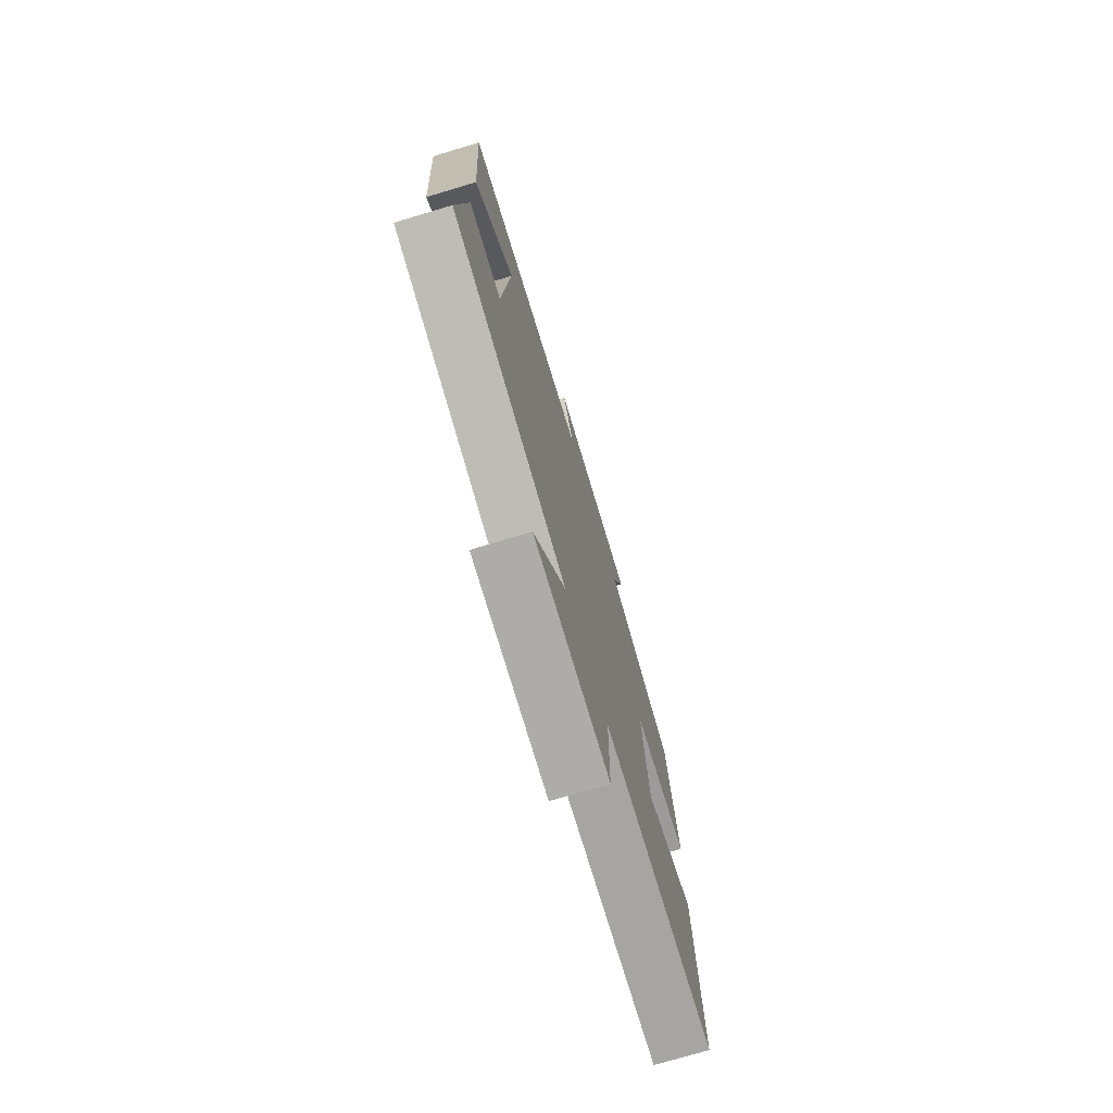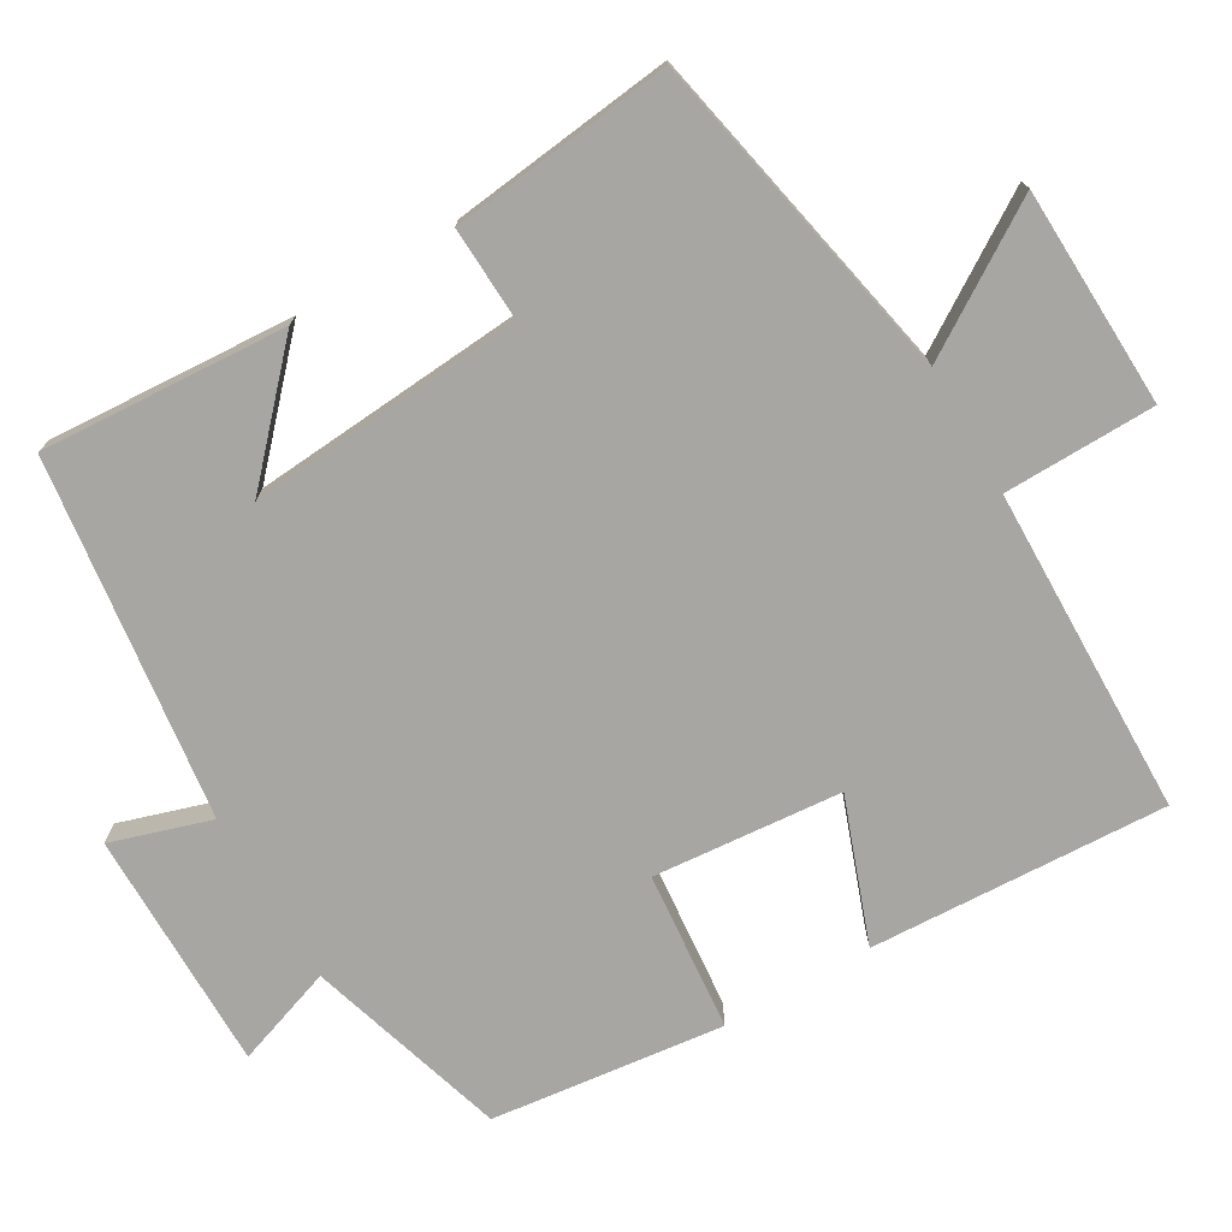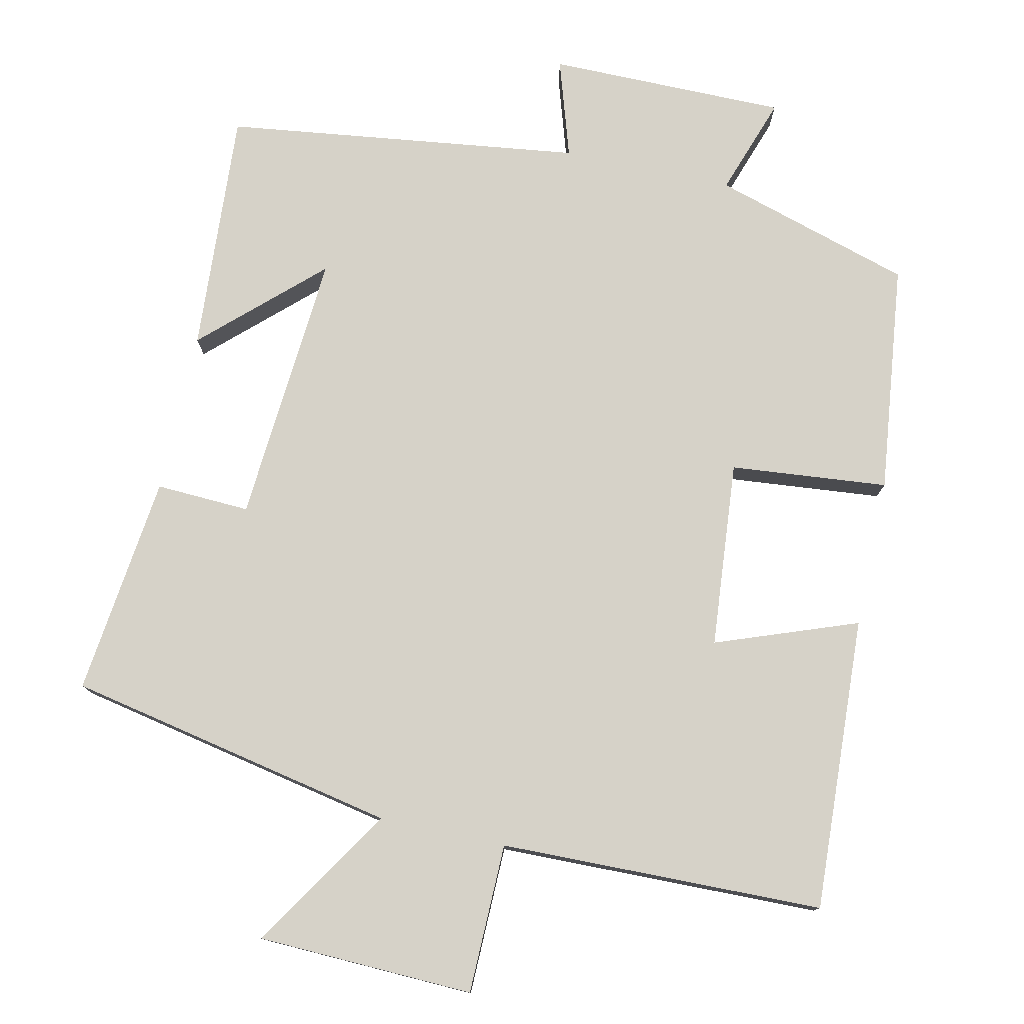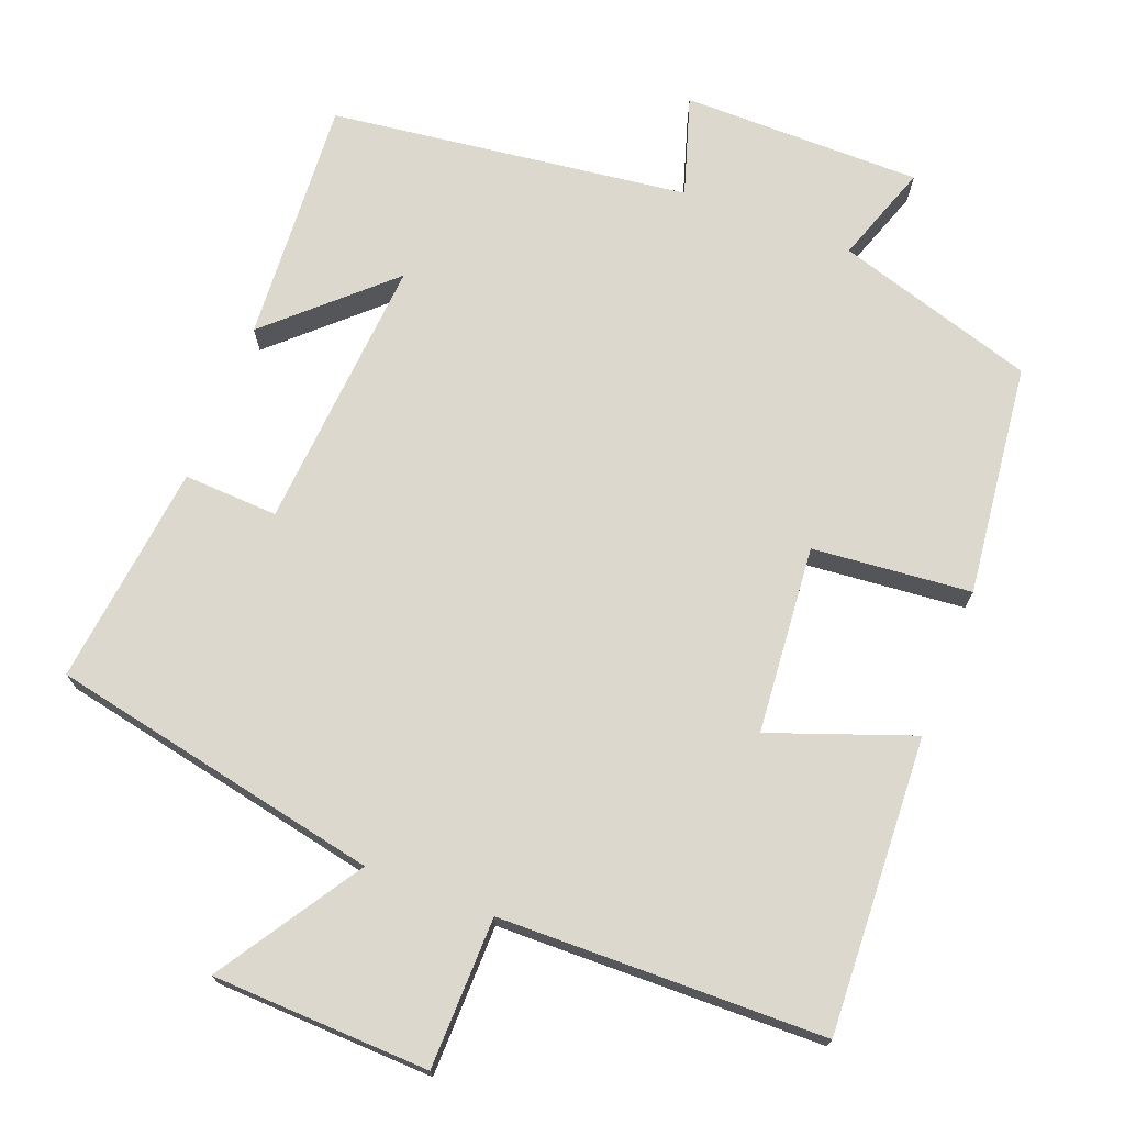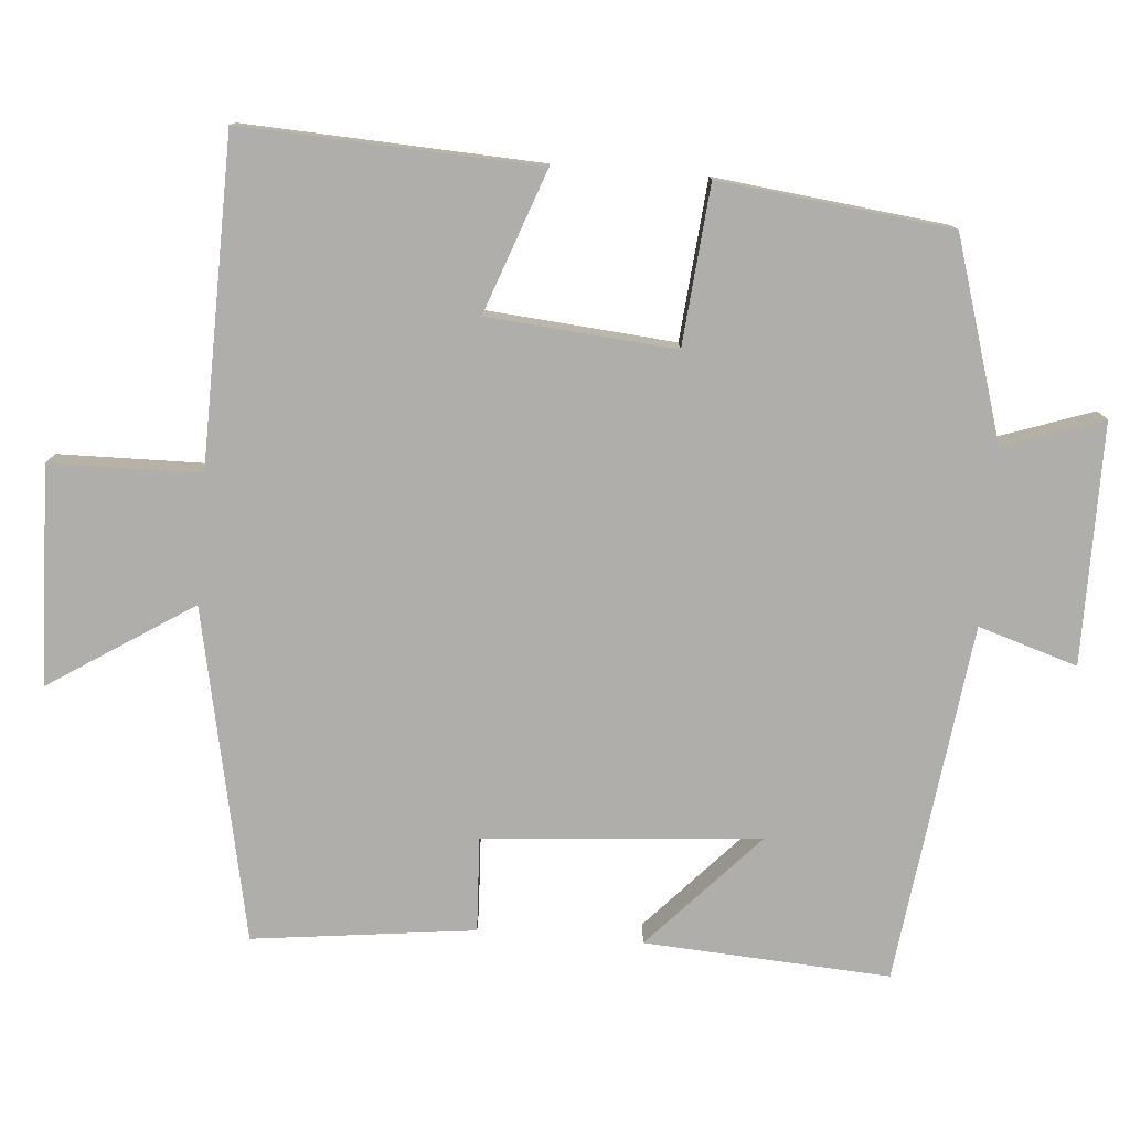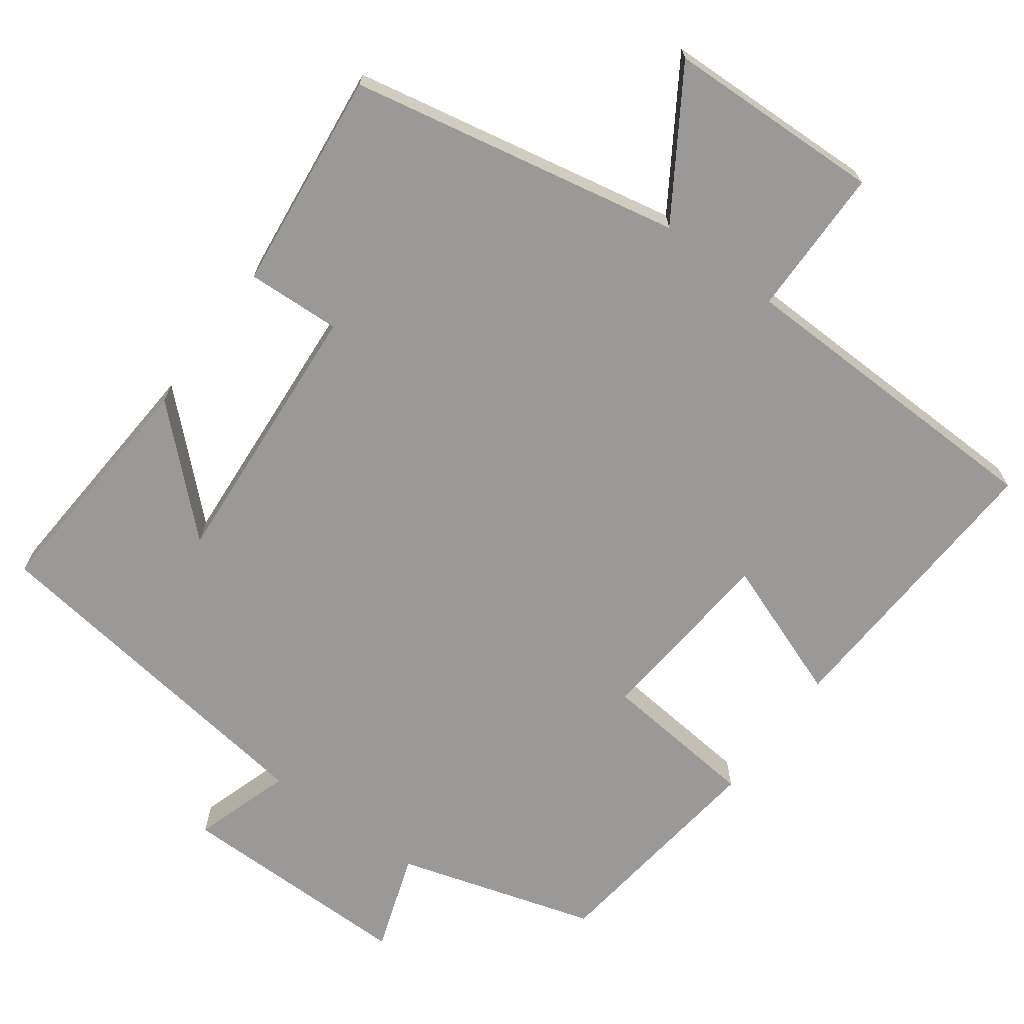
<metadata>
{"format":"obj","ext":"obj","renderer":"f3d","projection":"perspective","resolution":1024,"background":"white","views":[{"elev":-74.8,"azim":106.7,"up":"+Z"},{"elev":-74.3,"azim":120.3,"up":"+Y"},{"elev":77.5,"azim":-167.7,"up":"+Y"},{"elev":72.5,"azim":-158.8,"up":"+Y"},{"elev":-77.9,"azim":-94.5,"up":"+Y"},{"elev":-69.0,"azim":143.5,"up":"+Y"}]}
</metadata>
<code>
v -0.463 0.07 0.419
v -0.195 0.07 0.5
v -0.241 0.07 0.633
v 0.081 0.07 0.633
v 0.039 0.07 0.5
v 0.521 0.07 0.437
v 0.5 0.07 0.108
v 0.345 0.07 0.252
v 0.373 0.07 -0.118
v 0.5 0.07 -0.112
v 0.535 0.07 -0.41
v 0.089 0.07 -0.5
v 0.212 0.07 -0.692
v -0.08 0.07 -0.702
v -0.083 0.07 -0.5
v -0.52 0.07 -0.491
v -0.5 0.07 -0.094
v -0.309 0.07 -0.164
v -0.287 0.07 0.088
v -0.5 0.07 0.108
v -0.463 0 0.419
v -0.195 0 0.5
v -0.241 0 0.633
v 0.081 0 0.633
v 0.039 0 0.5
v 0.521 0 0.437
v 0.5 0 0.108
v 0.345 0 0.252
v 0.373 0 -0.118
v 0.5 0 -0.112
v 0.535 0 -0.41
v 0.089 0 -0.5
v 0.212 0 -0.692
v -0.08 0 -0.702
v -0.083 0 -0.5
v -0.52 0 -0.491
v -0.5 0 -0.094
v -0.309 0 -0.164
v -0.287 0 0.088
v -0.5 0 0.108
f 19 20 1 2
f 18 19 2
f 15 16 17 18
f 15 18 2
f 12 13 14 15
f 12 15 2
f 9 10 11 12
f 8 9 12 2
f 6 7 8
f 5 6 8 2
f 2 3 4 5
f 22 21 40 39
f 22 39 38
f 38 37 36 35
f 22 38 35
f 35 34 33 32
f 22 35 32
f 32 31 30 29
f 22 32 29 28
f 28 27 26
f 22 28 26 25
f 25 24 23 22
f 1 21 22 2
f 2 22 23 3
f 3 23 24 4
f 4 24 25 5
f 5 25 26 6
f 6 26 27 7
f 7 27 28 8
f 8 28 29 9
f 9 29 30 10
f 10 30 31 11
f 11 31 32 12
f 12 32 33 13
f 13 33 34 14
f 14 34 35 15
f 15 35 36 16
f 16 36 37 17
f 17 37 38 18
f 18 38 39 19
f 19 39 40 20
f 20 40 21 1

</code>
